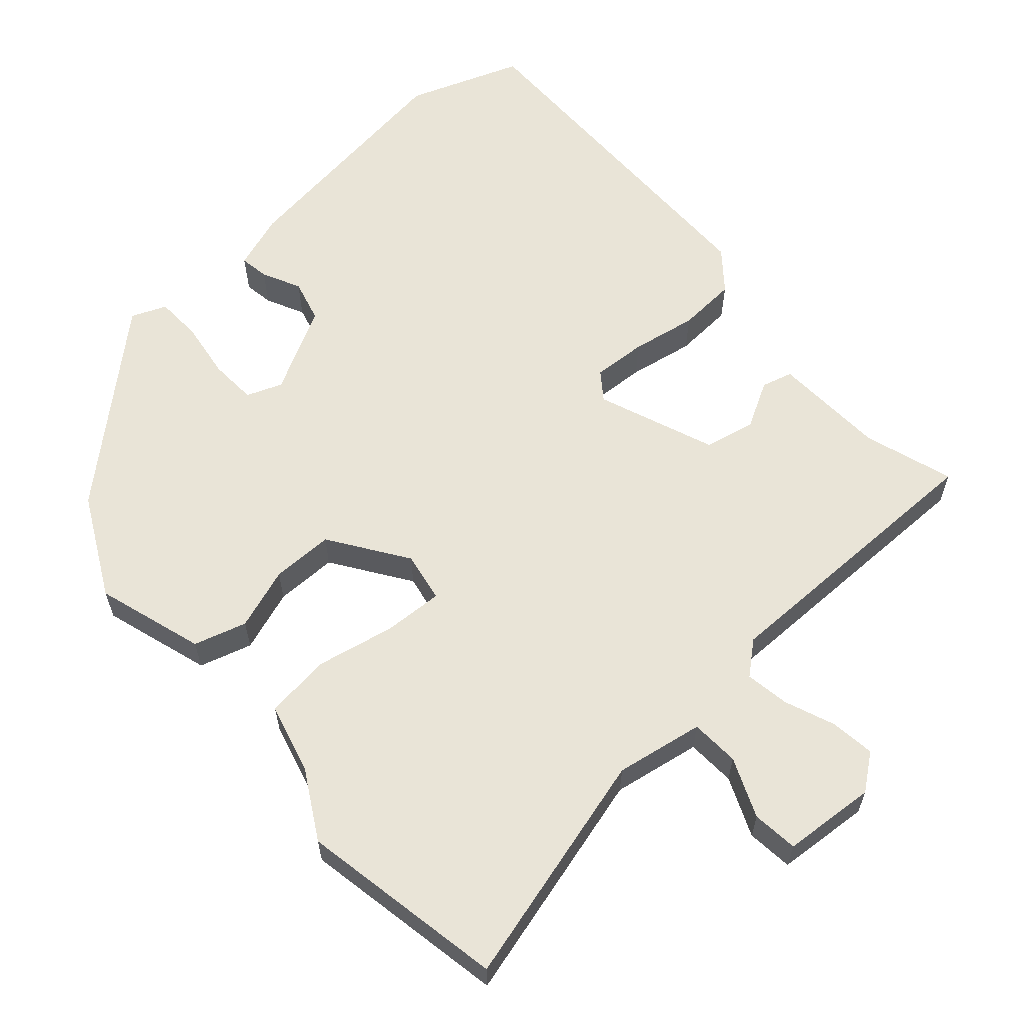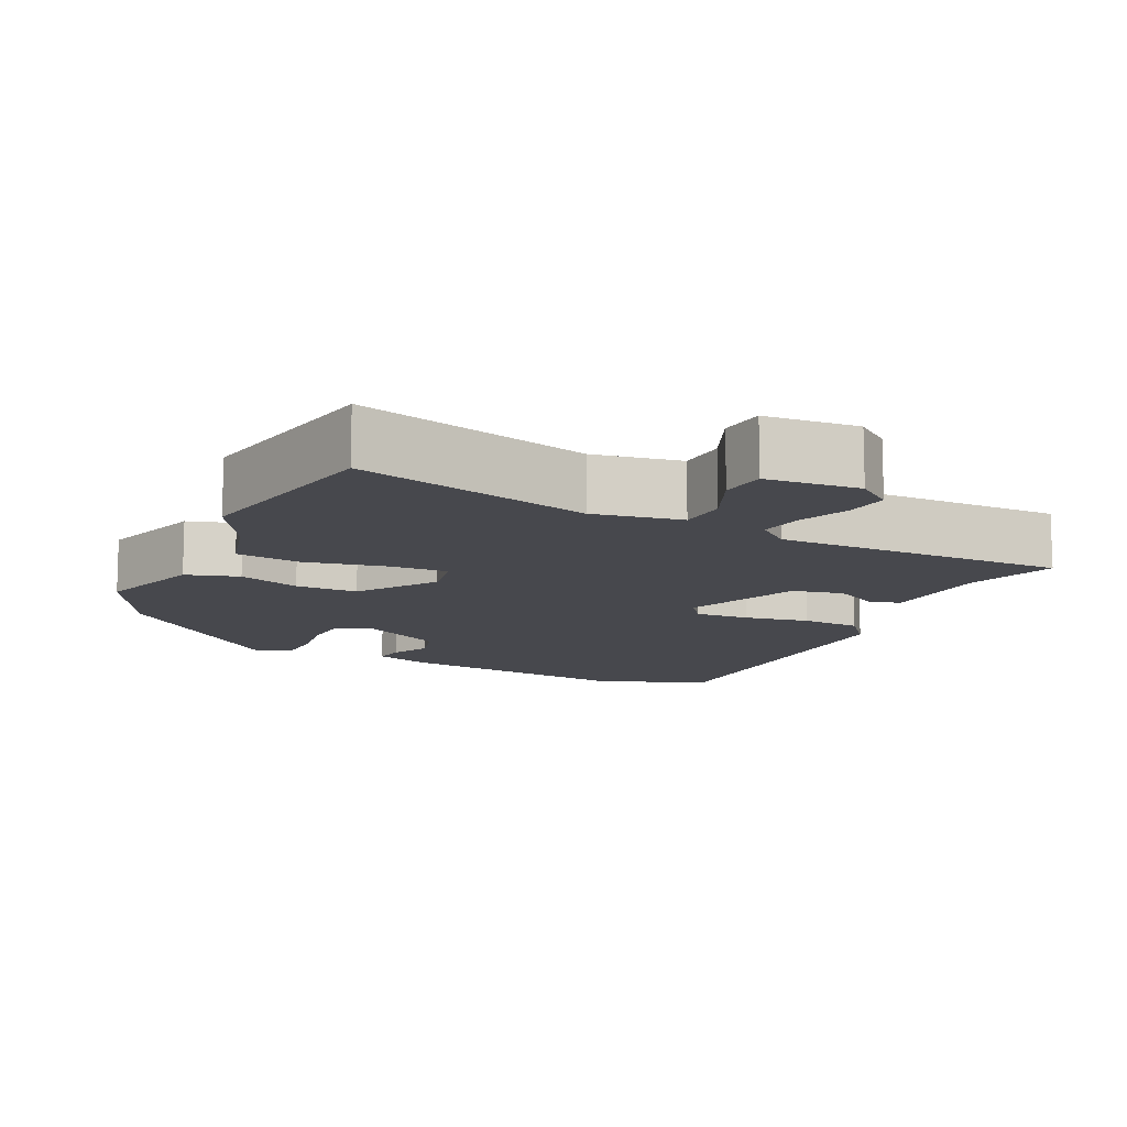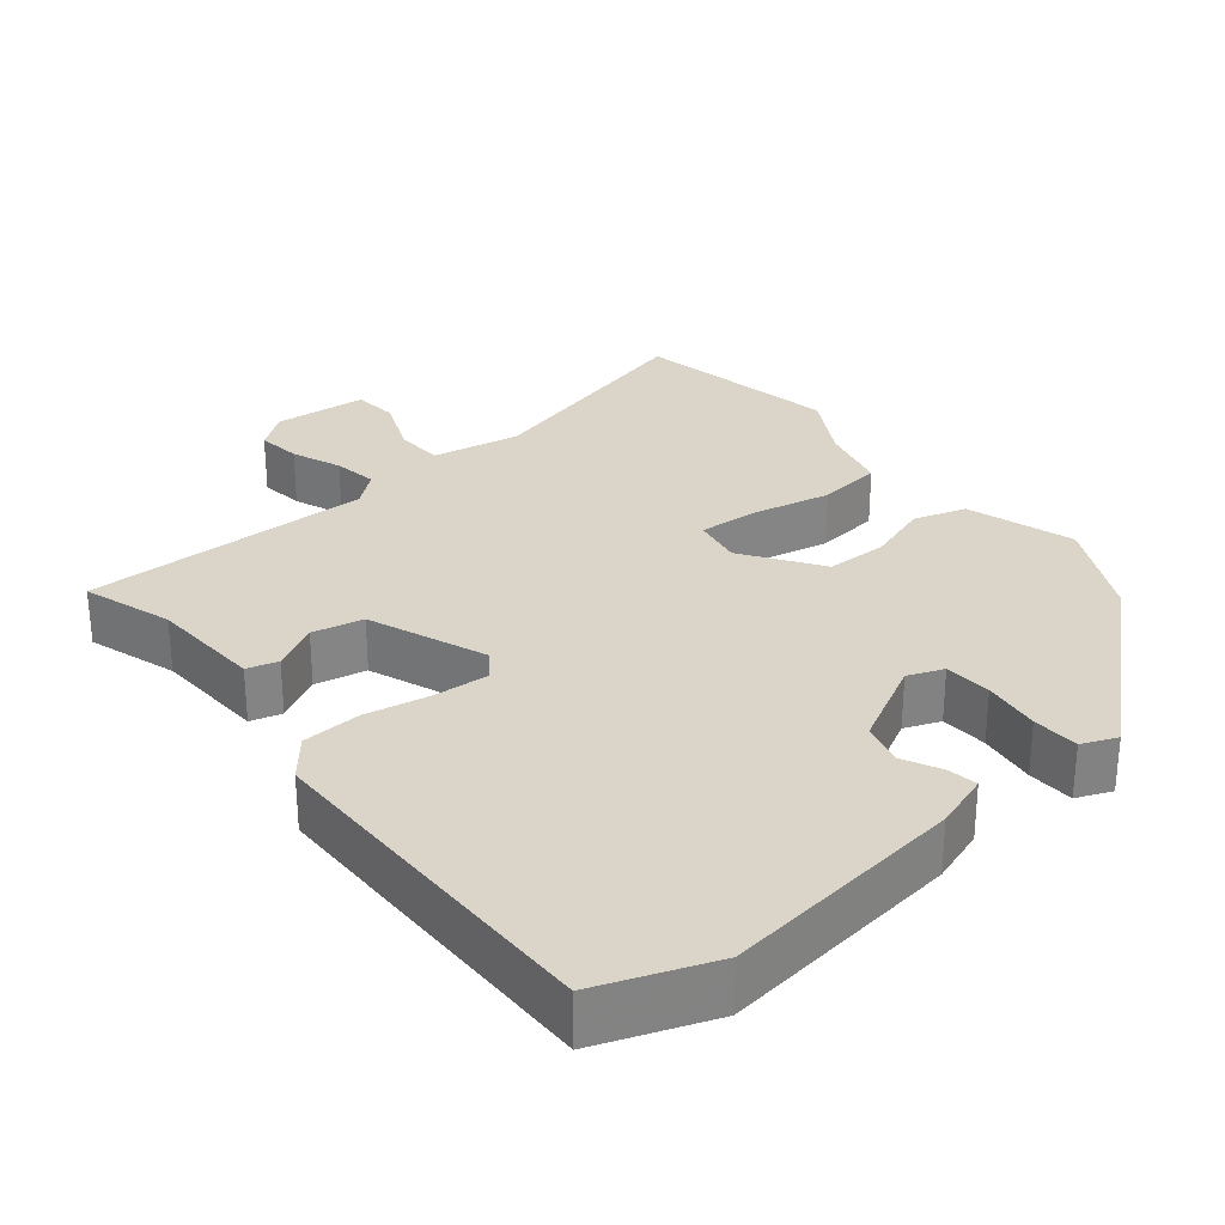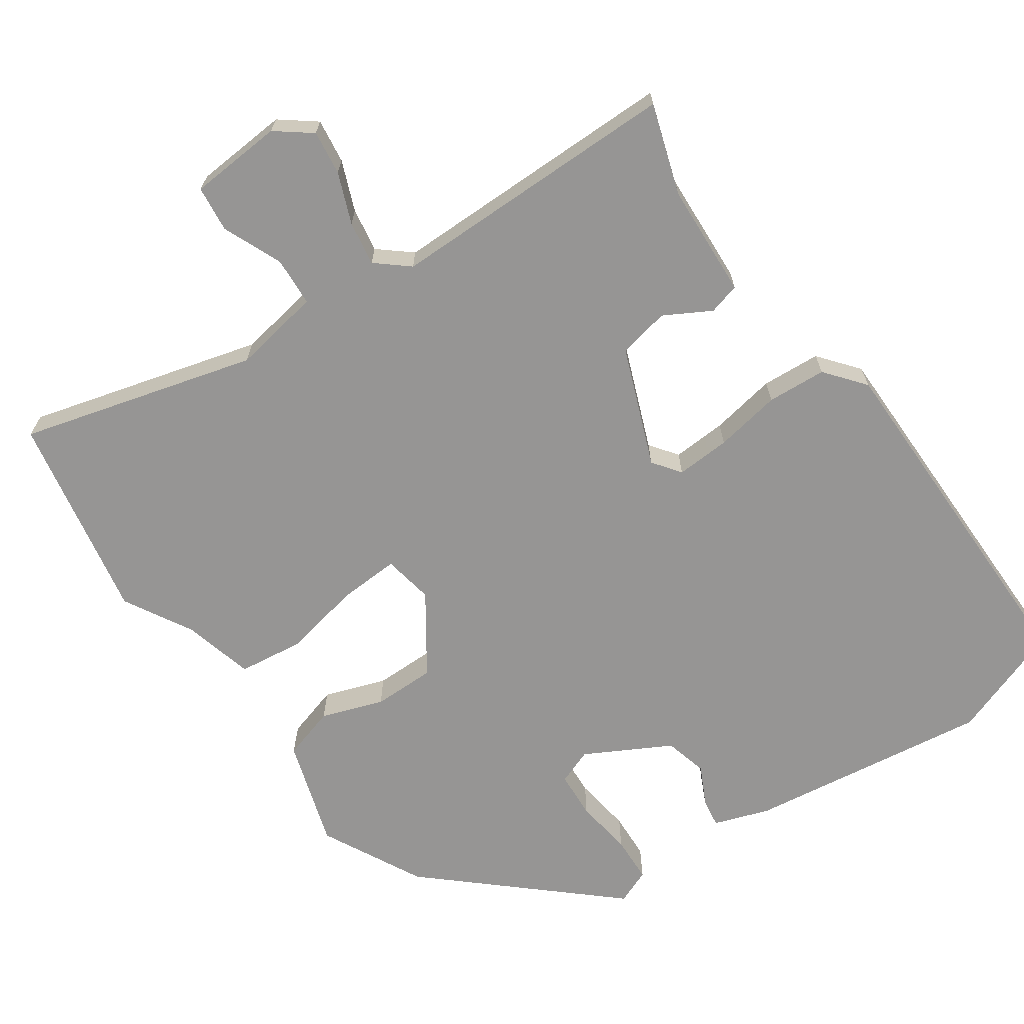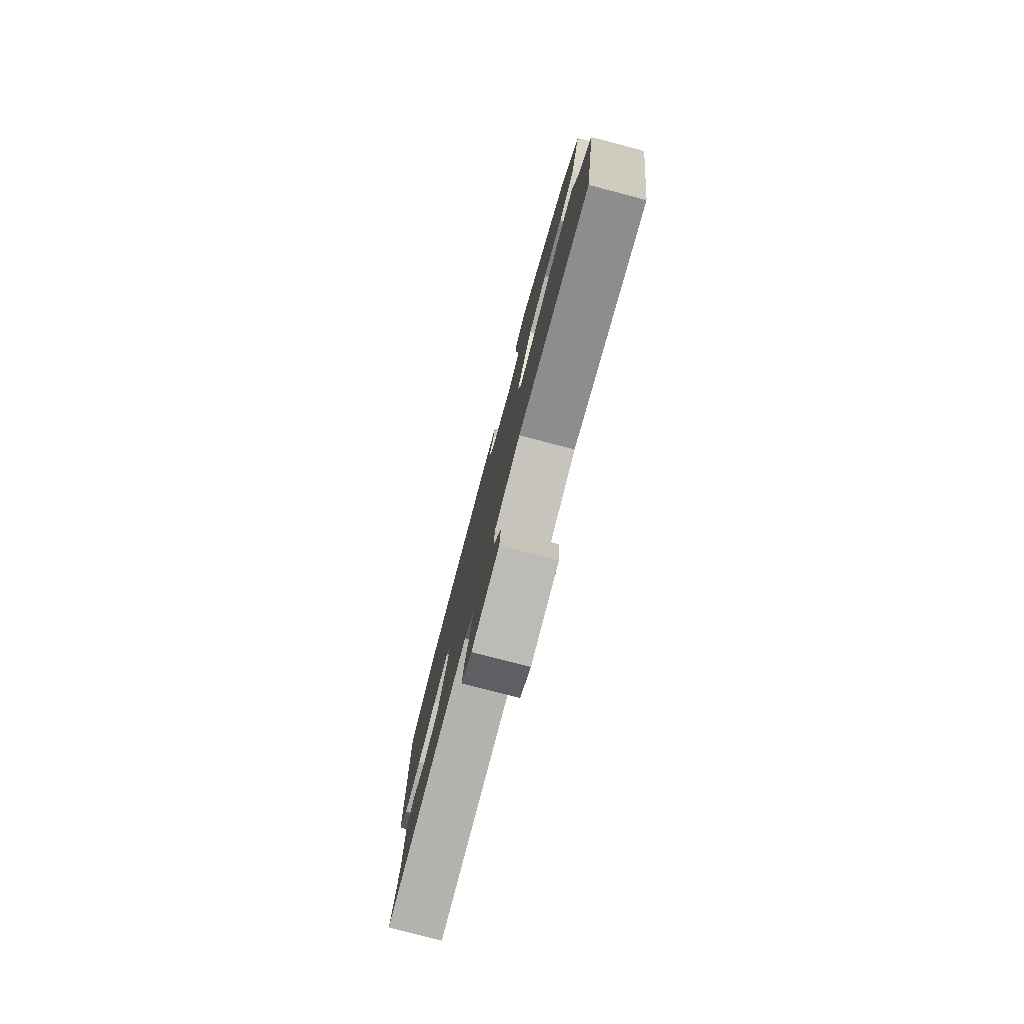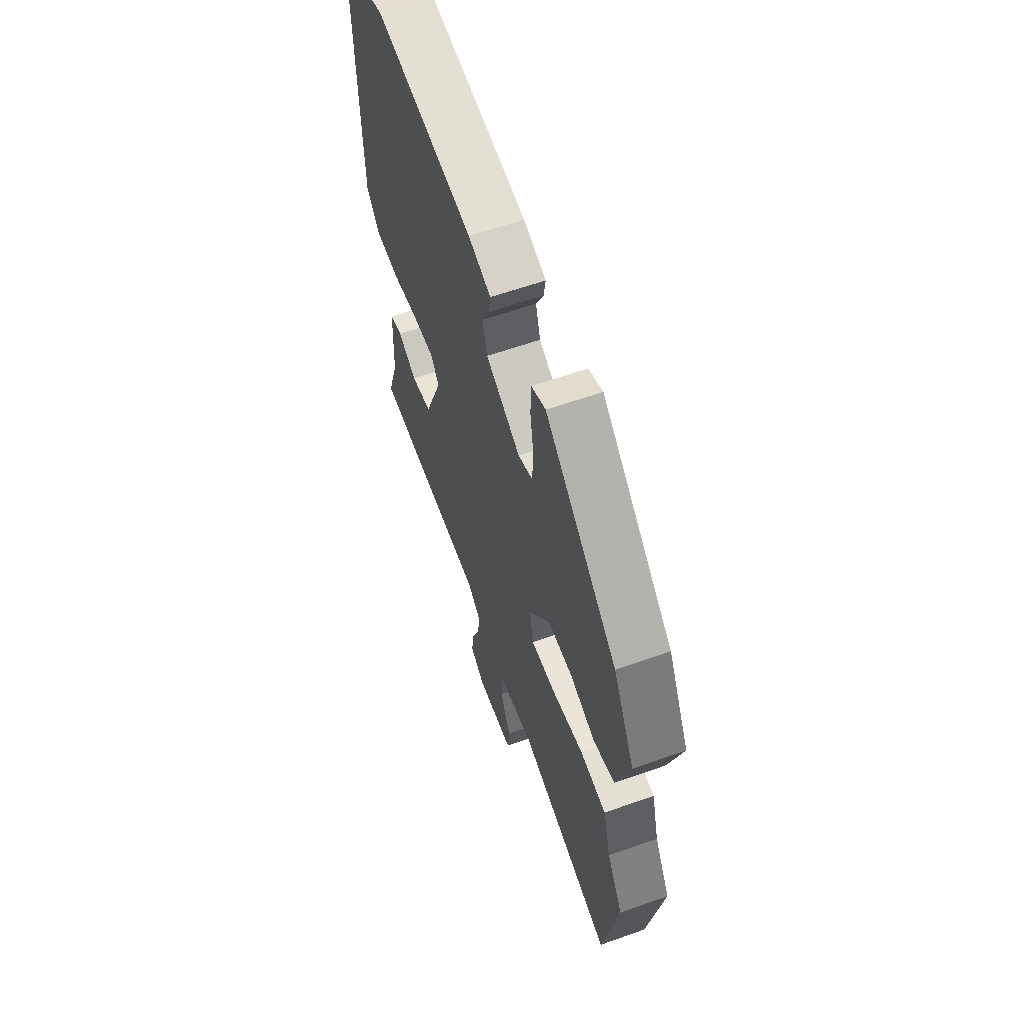
<metadata>
{"format":"obj","ext":"obj","renderer":"f3d","projection":"perspective","resolution":1024,"background":"white","views":[{"elev":61.0,"azim":137.8,"up":"+Y"},{"elev":-11.9,"azim":154.0,"up":"+Y"},{"elev":29.1,"azim":-39.6,"up":"+Y"},{"elev":-67.6,"azim":-146.0,"up":"+Y"},{"elev":-79.2,"azim":75.4,"up":"+Z"},{"elev":61.1,"azim":70.1,"up":"+Z"}]}
</metadata>
<code>
v 0.532 0.07 -0.317
v 0.483 0.07 -0.596
v 0.165 0.07 -0.514
v 0.046 0.07 -0.536
v 0.043 0.07 -0.602
v 0.078 0.07 -0.682
v 0.072 0.07 -0.744
v -0.054 0.07 -0.755
v -0.102 0.07 -0.719
v -0.095 0.07 -0.659
v -0.069 0.07 -0.591
v -0.06 0.07 -0.531
v -0.104 0.07 -0.495
v -0.497 0.07 -0.5
v -0.459 0.07 -0.378
v -0.453 0.07 -0.224
v -0.411 0.07 -0.212
v -0.348 0.07 -0.246
v -0.279 0.07 -0.231
v -0.219 0.07 -0.071
v -0.247 0.07 -0.034
v -0.32 0.07 -0.039
v -0.409 0.07 -0.056
v -0.489 0.07 -0.052
v -0.533 0.07 0.001
v -0.542 0.07 0.484
v -0.388 0.07 0.542
v -0.059 0.07 0.502
v 0.016 0.07 0.477
v 0.01 0.07 0.437
v -0.015 0.07 0.385
v 0.001 0.07 0.327
v 0.116 0.07 0.267
v 0.164 0.07 0.286
v 0.167 0.07 0.35
v 0.155 0.07 0.428
v 0.157 0.07 0.491
v 0.204 0.07 0.511
v 0.445 0.07 0.301
v 0.517 0.07 0.165
v 0.473 0.07 0.019
v 0.402 0.07 -0.003
v 0.318 0.07 0.025
v 0.234 0.07 0.024
v 0.164 0.07 -0.081
v 0.177 0.07 -0.149
v 0.258 0.07 -0.144
v 0.365 0.07 -0.121
v 0.453 0.07 -0.131
v 0.479 0.07 -0.226
v 0.532 0 -0.317
v 0.483 0 -0.596
v 0.165 0 -0.514
v 0.046 0 -0.536
v 0.043 0 -0.602
v 0.078 0 -0.682
v 0.072 0 -0.744
v -0.054 0 -0.755
v -0.102 0 -0.719
v -0.095 0 -0.659
v -0.069 0 -0.591
v -0.06 0 -0.531
v -0.104 0 -0.495
v -0.497 0 -0.5
v -0.459 0 -0.378
v -0.453 0 -0.224
v -0.411 0 -0.212
v -0.348 0 -0.246
v -0.279 0 -0.231
v -0.219 0 -0.071
v -0.247 0 -0.034
v -0.32 0 -0.039
v -0.409 0 -0.056
v -0.489 0 -0.052
v -0.533 0 0.001
v -0.542 0 0.484
v -0.388 0 0.542
v -0.059 0 0.502
v 0.016 0 0.477
v 0.01 0 0.437
v -0.015 0 0.385
v 0.001 0 0.327
v 0.116 0 0.267
v 0.164 0 0.286
v 0.167 0 0.35
v 0.155 0 0.428
v 0.157 0 0.491
v 0.204 0 0.511
v 0.445 0 0.301
v 0.517 0 0.165
v 0.473 0 0.019
v 0.402 0 -0.003
v 0.318 0 0.025
v 0.234 0 0.024
v 0.164 0 -0.081
v 0.177 0 -0.149
v 0.258 0 -0.144
v 0.365 0 -0.121
v 0.453 0 -0.131
v 0.479 0 -0.226
f 47 48 49 50
f 46 47 50 1
f 40 41 42 43
f 40 43 44
f 39 40 44
f 38 39 44
f 35 36 37 38
f 34 35 38 44
f 33 34 44 45
f 28 29 30 31
f 28 31 32
f 27 28 32
f 26 27 32
f 22 23 24 25
f 21 22 25 26
f 20 21 26 32
f 15 16 17 18
f 13 14 15 18
f 12 13 18 19
f 8 9 10 11
f 8 11 12
f 5 6 7 8
f 4 5 8 12
f 3 4 12 19
f 46 1 2 3
f 45 46 3 19
f 32 33 45
f 19 20 32 45
f 100 99 98 97
f 51 100 97 96
f 93 92 91 90
f 94 93 90
f 94 90 89
f 94 89 88
f 88 87 86 85
f 94 88 85 84
f 95 94 84 83
f 81 80 79 78
f 82 81 78
f 82 78 77
f 82 77 76
f 75 74 73 72
f 76 75 72 71
f 82 76 71 70
f 68 67 66 65
f 68 65 64 63
f 69 68 63 62
f 61 60 59 58
f 62 61 58
f 58 57 56 55
f 62 58 55 54
f 69 62 54 53
f 53 52 51 96
f 69 53 96 95
f 95 83 82
f 95 82 70 69
f 1 51 52 2
f 2 52 53 3
f 3 53 54 4
f 4 54 55 5
f 5 55 56 6
f 6 56 57 7
f 7 57 58 8
f 8 58 59 9
f 9 59 60 10
f 10 60 61 11
f 11 61 62 12
f 12 62 63 13
f 13 63 64 14
f 14 64 65 15
f 15 65 66 16
f 16 66 67 17
f 17 67 68 18
f 18 68 69 19
f 19 69 70 20
f 20 70 71 21
f 21 71 72 22
f 22 72 73 23
f 23 73 74 24
f 24 74 75 25
f 25 75 76 26
f 26 76 77 27
f 27 77 78 28
f 28 78 79 29
f 29 79 80 30
f 30 80 81 31
f 31 81 82 32
f 32 82 83 33
f 33 83 84 34
f 34 84 85 35
f 35 85 86 36
f 36 86 87 37
f 37 87 88 38
f 38 88 89 39
f 39 89 90 40
f 40 90 91 41
f 41 91 92 42
f 42 92 93 43
f 43 93 94 44
f 44 94 95 45
f 45 95 96 46
f 46 96 97 47
f 47 97 98 48
f 48 98 99 49
f 49 99 100 50
f 50 100 51 1

</code>
